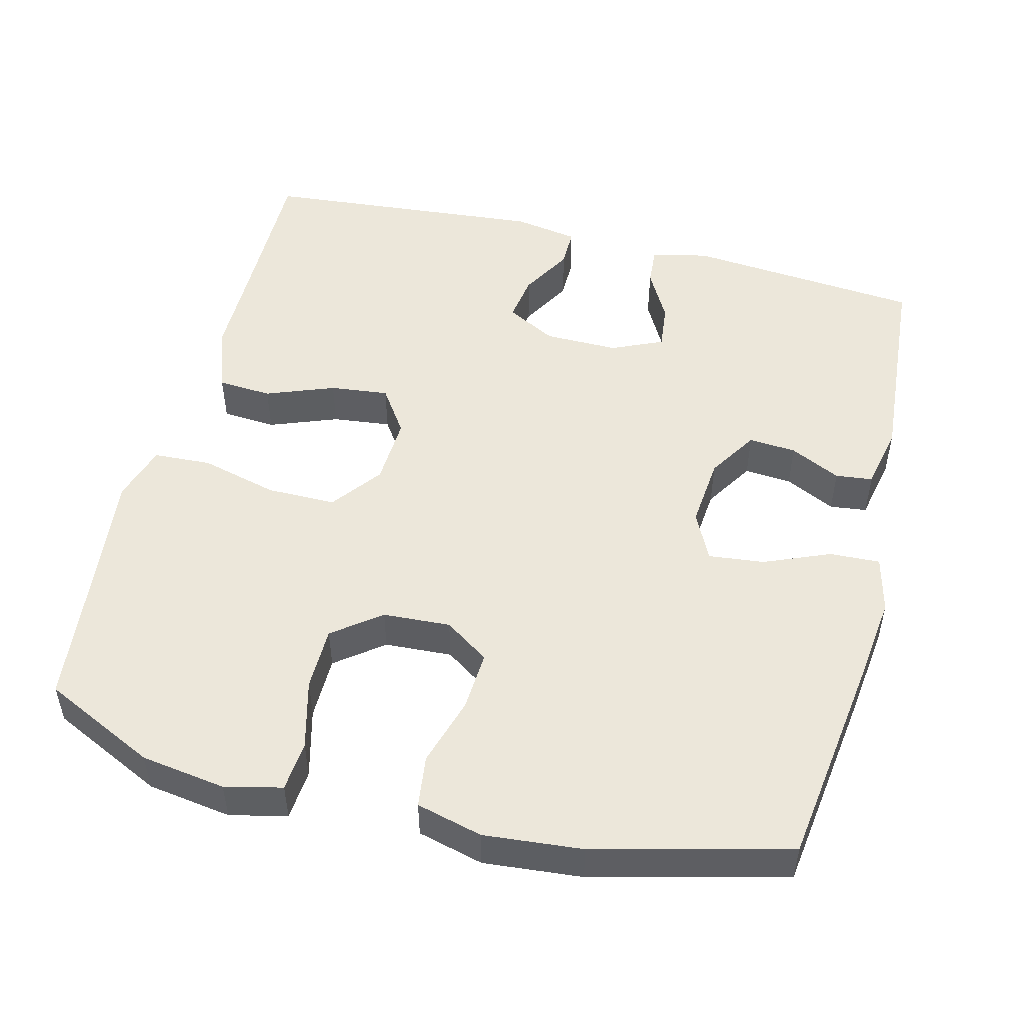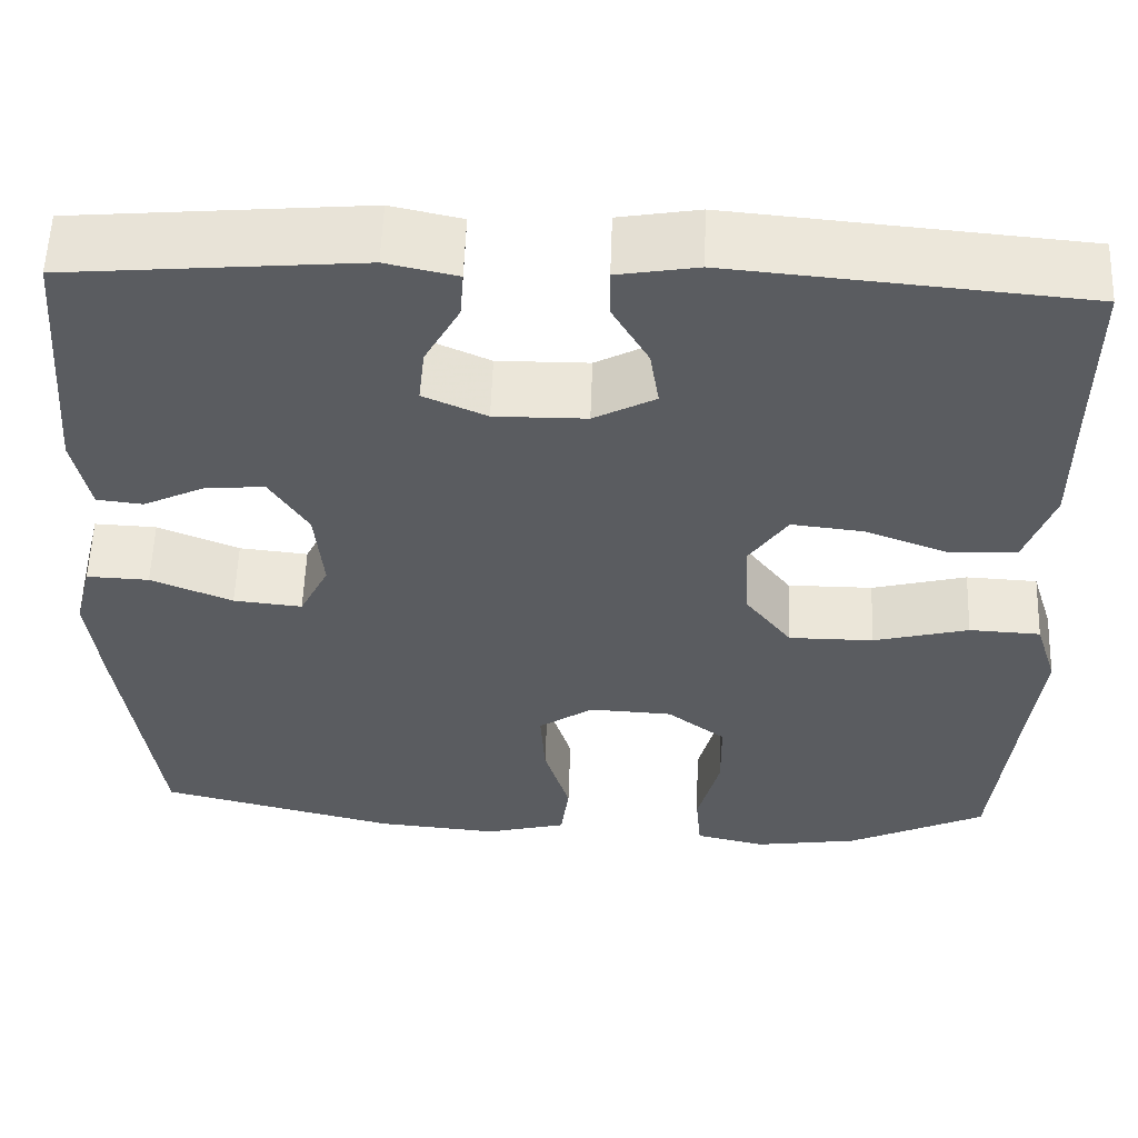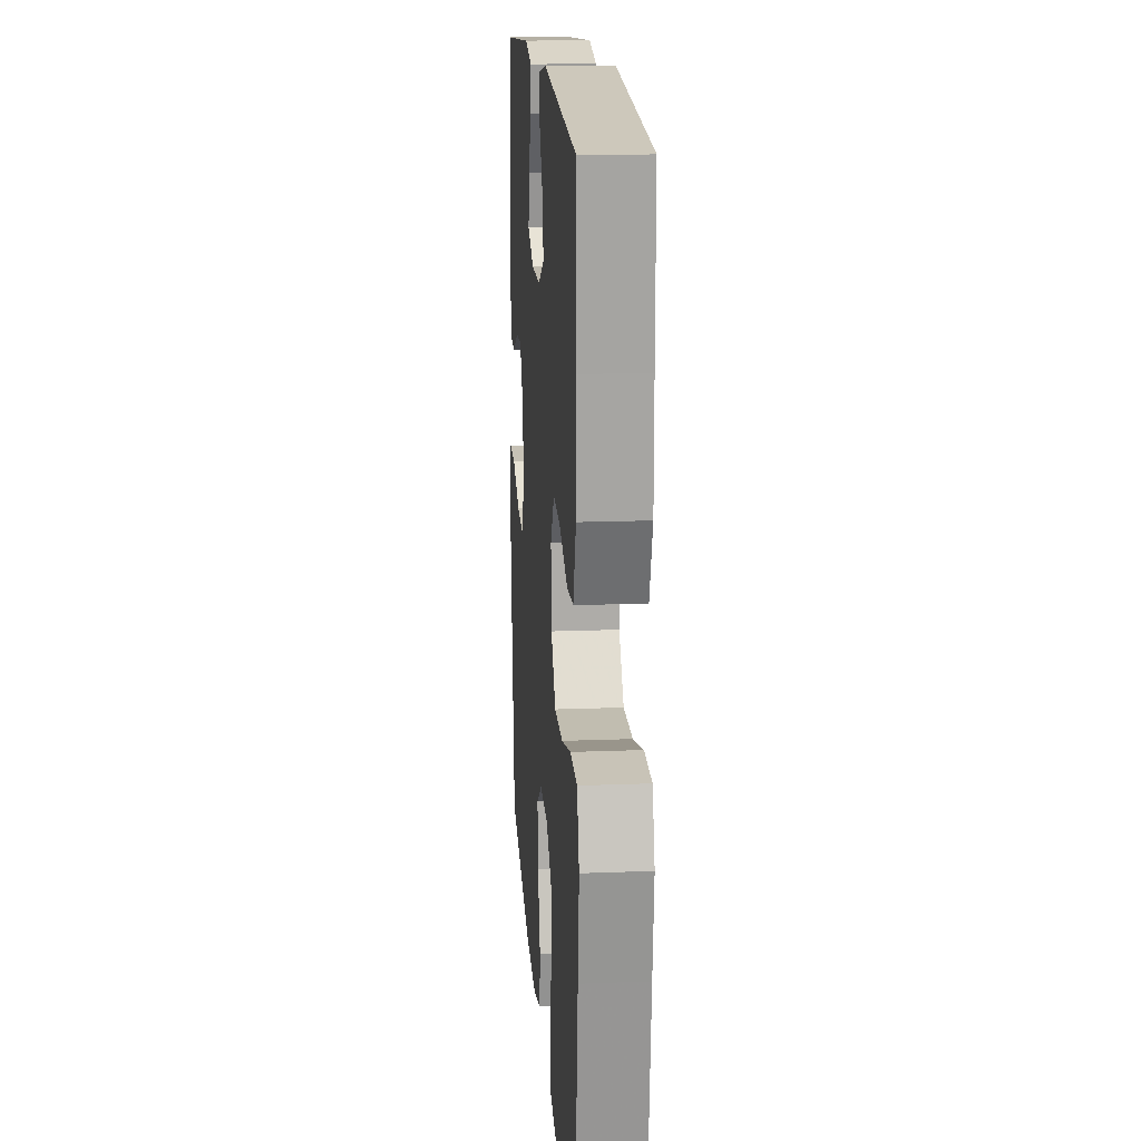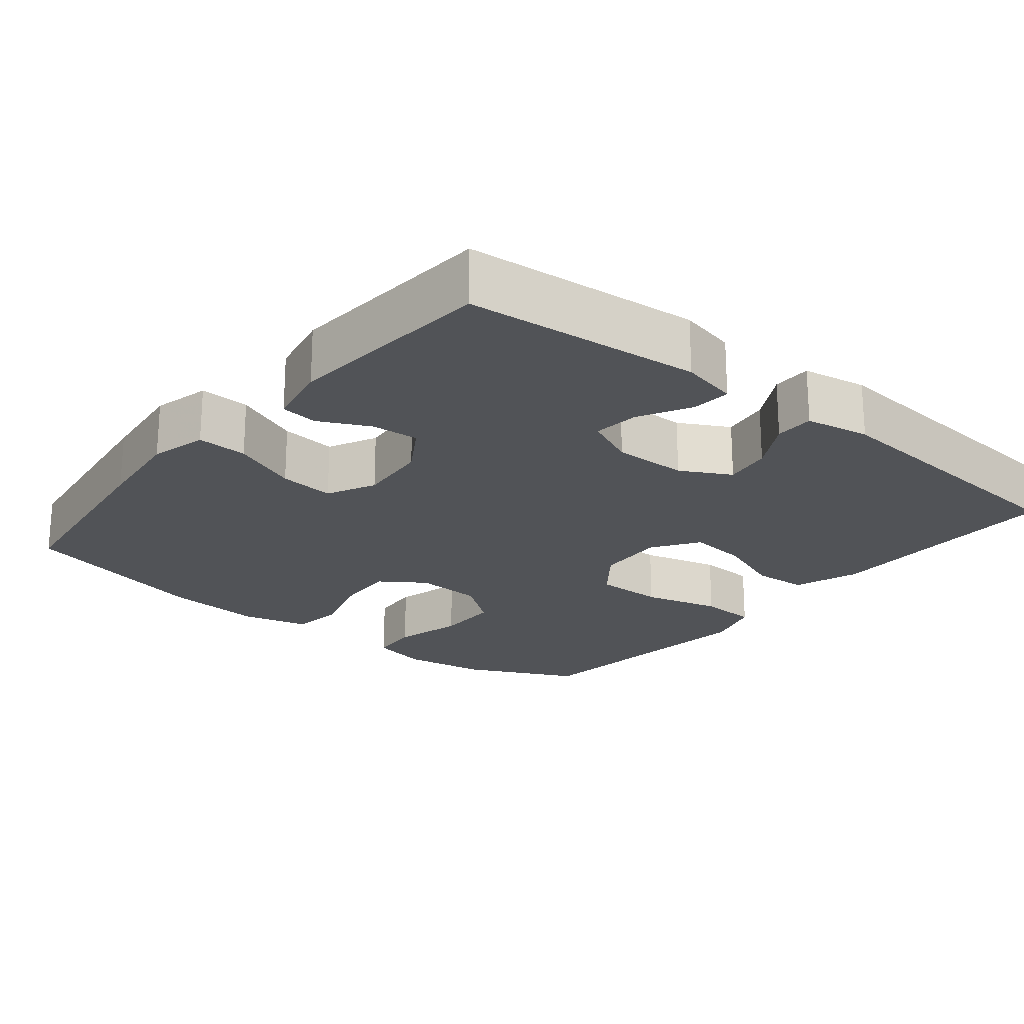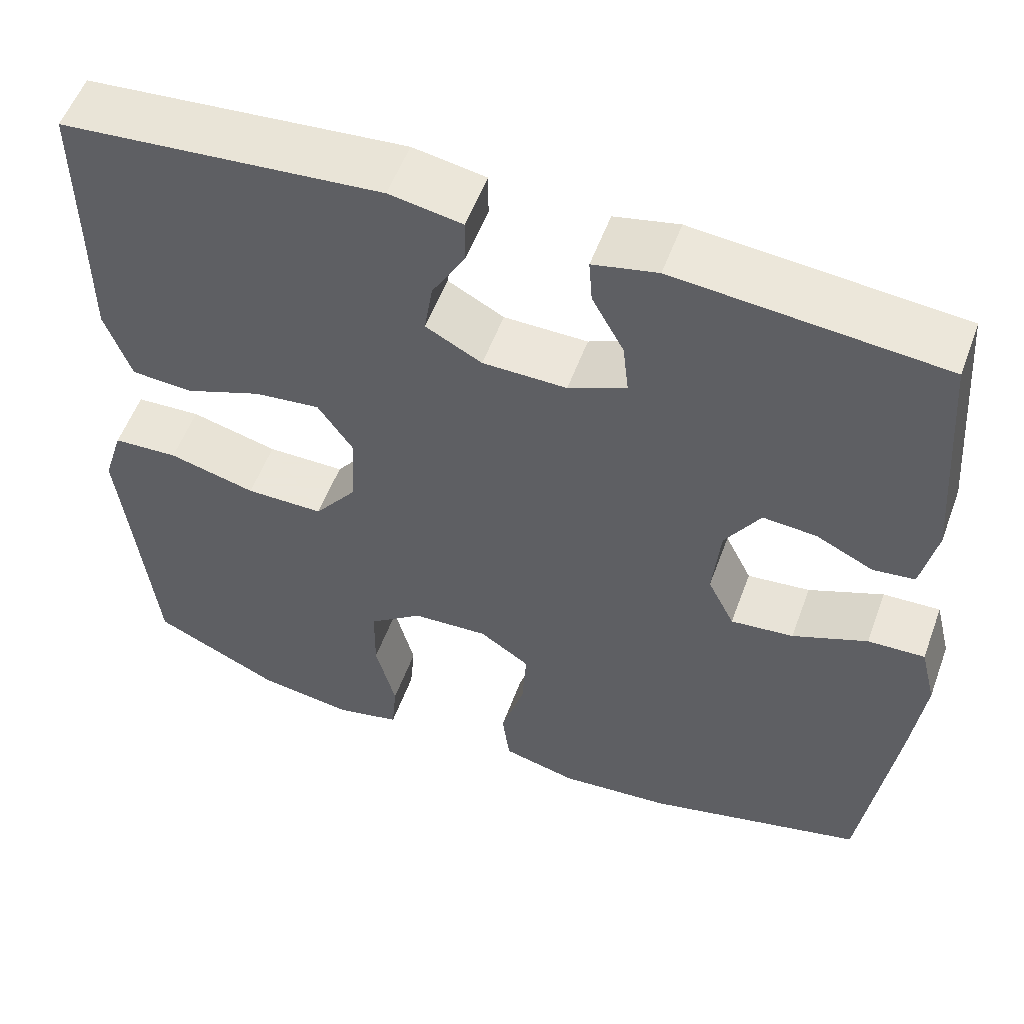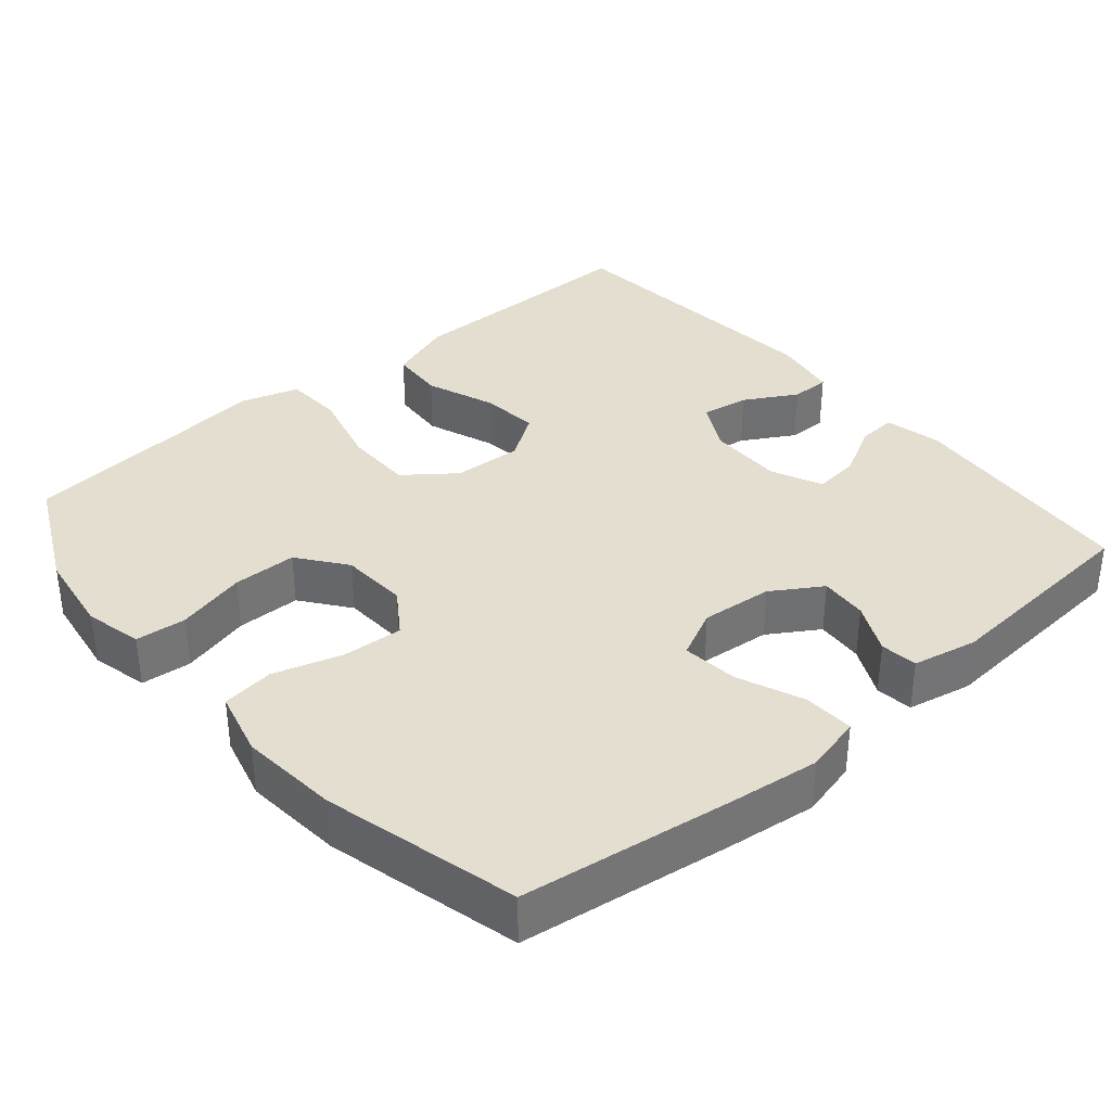
<metadata>
{"format":"obj","ext":"obj","renderer":"f3d","projection":"perspective","resolution":1024,"background":"white","views":[{"elev":50.6,"azim":-165.9,"up":"+Y"},{"elev":56.4,"azim":2.0,"up":"+Z"},{"elev":16.7,"azim":85.5,"up":"+Z"},{"elev":-21.7,"azim":-39.1,"up":"+Y"},{"elev":55.0,"azim":-159.9,"up":"+Z"},{"elev":35.8,"azim":-130.4,"up":"+Y"}]}
</metadata>
<code>
v 0.5 0.07 0.5
v 0.499 0.07 0.306
v 0.499 0.07 0.17
v 0.468 0.07 0.082
v 0.395 0.07 0.077
v 0.303 0.07 0.112
v 0.224 0.07 0.121
v 0.182 0.07 0.059
v 0.187 0.07 -0.034
v 0.238 0.07 -0.101
v 0.331 0.07 -0.101
v 0.435 0.07 -0.074
v 0.513 0.07 -0.078
v 0.537 0.07 -0.155
v 0.524 0.07 -0.272
v 0.5 0.07 -0.5
v 0.348 0.07 -0.573
v 0.234 0.07 -0.59
v 0.157 0.07 -0.572
v 0.151 0.07 -0.504
v 0.175 0.07 -0.41
v 0.174 0.07 -0.324
v 0.11 0.07 -0.275
v 0.019 0.07 -0.27
v -0.041 0.07 -0.311
v -0.036 0.07 -0.392
v -0.008 0.07 -0.485
v -0.017 0.07 -0.555
v -0.106 0.07 -0.578
v -0.239 0.07 -0.566
v -0.5 0.07 -0.5
v -0.539 0.07 -0.218
v -0.554 0.07 -0.095
v -0.535 0.07 -0.018
v -0.467 0.07 -0.021
v -0.378 0.07 -0.058
v -0.303 0.07 -0.066
v -0.271 0.07 -0.001
v -0.28 0.07 0.095
v -0.322 0.07 0.162
v -0.386 0.07 0.157
v -0.454 0.07 0.124
v -0.504 0.07 0.13
v -0.522 0.07 0.217
v -0.5 0.07 0.5
v -0.183 0.07 0.528
v -0.106 0.07 0.511
v -0.11 0.07 0.458
v -0.148 0.07 0.388
v -0.155 0.07 0.326
v -0.086 0.07 0.295
v 0.014 0.07 0.296
v 0.081 0.07 0.332
v 0.071 0.07 0.396
v 0.031 0.07 0.466
v 0.031 0.07 0.519
v 0.118 0.07 0.534
v 0.5 0 0.5
v 0.499 0 0.306
v 0.499 0 0.17
v 0.468 0 0.082
v 0.395 0 0.077
v 0.303 0 0.112
v 0.224 0 0.121
v 0.182 0 0.059
v 0.187 0 -0.034
v 0.238 0 -0.101
v 0.331 0 -0.101
v 0.435 0 -0.074
v 0.513 0 -0.078
v 0.537 0 -0.155
v 0.524 0 -0.272
v 0.5 0 -0.5
v 0.348 0 -0.573
v 0.234 0 -0.59
v 0.157 0 -0.572
v 0.151 0 -0.504
v 0.175 0 -0.41
v 0.174 0 -0.324
v 0.11 0 -0.275
v 0.019 0 -0.27
v -0.041 0 -0.311
v -0.036 0 -0.392
v -0.008 0 -0.485
v -0.017 0 -0.555
v -0.106 0 -0.578
v -0.239 0 -0.566
v -0.5 0 -0.5
v -0.539 0 -0.218
v -0.554 0 -0.095
v -0.535 0 -0.018
v -0.467 0 -0.021
v -0.378 0 -0.058
v -0.303 0 -0.066
v -0.271 0 -0.001
v -0.28 0 0.095
v -0.322 0 0.162
v -0.386 0 0.157
v -0.454 0 0.124
v -0.504 0 0.13
v -0.522 0 0.217
v -0.5 0 0.5
v -0.183 0 0.528
v -0.106 0 0.511
v -0.11 0 0.458
v -0.148 0 0.388
v -0.155 0 0.326
v -0.086 0 0.295
v 0.014 0 0.296
v 0.081 0 0.332
v 0.071 0 0.396
v 0.031 0 0.466
v 0.031 0 0.519
v 0.118 0 0.534
f 54 55 56 57
f 53 54 57 1
f 52 53 1 2
f 46 47 48 49
f 46 49 50
f 45 46 50
f 44 45 50
f 41 42 43 44
f 40 41 44 50
f 39 40 50 51
f 33 34 35 36
f 33 36 37
f 32 33 37
f 31 32 37
f 30 31 37 38
f 26 27 28 29
f 25 26 29 30
f 18 19 20 21
f 18 21 22
f 15 16 17 18
f 15 18 22
f 14 15 22 23
f 11 12 13 14
f 10 11 14 23
f 3 4 5 6
f 52 2 3 6
f 52 6 7
f 38 39 51 52
f 25 30 38 52
f 24 25 52
f 9 10 23 24
f 8 9 24 52
f 7 8 52
f 114 113 112 111
f 58 114 111 110
f 59 58 110 109
f 106 105 104 103
f 107 106 103
f 107 103 102
f 107 102 101
f 101 100 99 98
f 107 101 98 97
f 108 107 97 96
f 93 92 91 90
f 94 93 90
f 94 90 89
f 94 89 88
f 95 94 88 87
f 86 85 84 83
f 87 86 83 82
f 78 77 76 75
f 79 78 75
f 75 74 73 72
f 79 75 72
f 80 79 72 71
f 71 70 69 68
f 80 71 68 67
f 63 62 61 60
f 63 60 59 109
f 64 63 109
f 109 108 96 95
f 109 95 87 82
f 109 82 81
f 81 80 67 66
f 109 81 66 65
f 109 65 64
f 1 58 59 2
f 2 59 60 3
f 3 60 61 4
f 4 61 62 5
f 5 62 63 6
f 6 63 64 7
f 7 64 65 8
f 8 65 66 9
f 9 66 67 10
f 10 67 68 11
f 11 68 69 12
f 12 69 70 13
f 13 70 71 14
f 14 71 72 15
f 15 72 73 16
f 16 73 74 17
f 17 74 75 18
f 18 75 76 19
f 19 76 77 20
f 20 77 78 21
f 21 78 79 22
f 22 79 80 23
f 23 80 81 24
f 24 81 82 25
f 25 82 83 26
f 26 83 84 27
f 27 84 85 28
f 28 85 86 29
f 29 86 87 30
f 30 87 88 31
f 31 88 89 32
f 32 89 90 33
f 33 90 91 34
f 34 91 92 35
f 35 92 93 36
f 36 93 94 37
f 37 94 95 38
f 38 95 96 39
f 39 96 97 40
f 40 97 98 41
f 41 98 99 42
f 42 99 100 43
f 43 100 101 44
f 44 101 102 45
f 45 102 103 46
f 46 103 104 47
f 47 104 105 48
f 48 105 106 49
f 49 106 107 50
f 50 107 108 51
f 51 108 109 52
f 52 109 110 53
f 53 110 111 54
f 54 111 112 55
f 55 112 113 56
f 56 113 114 57
f 57 114 58 1

</code>
